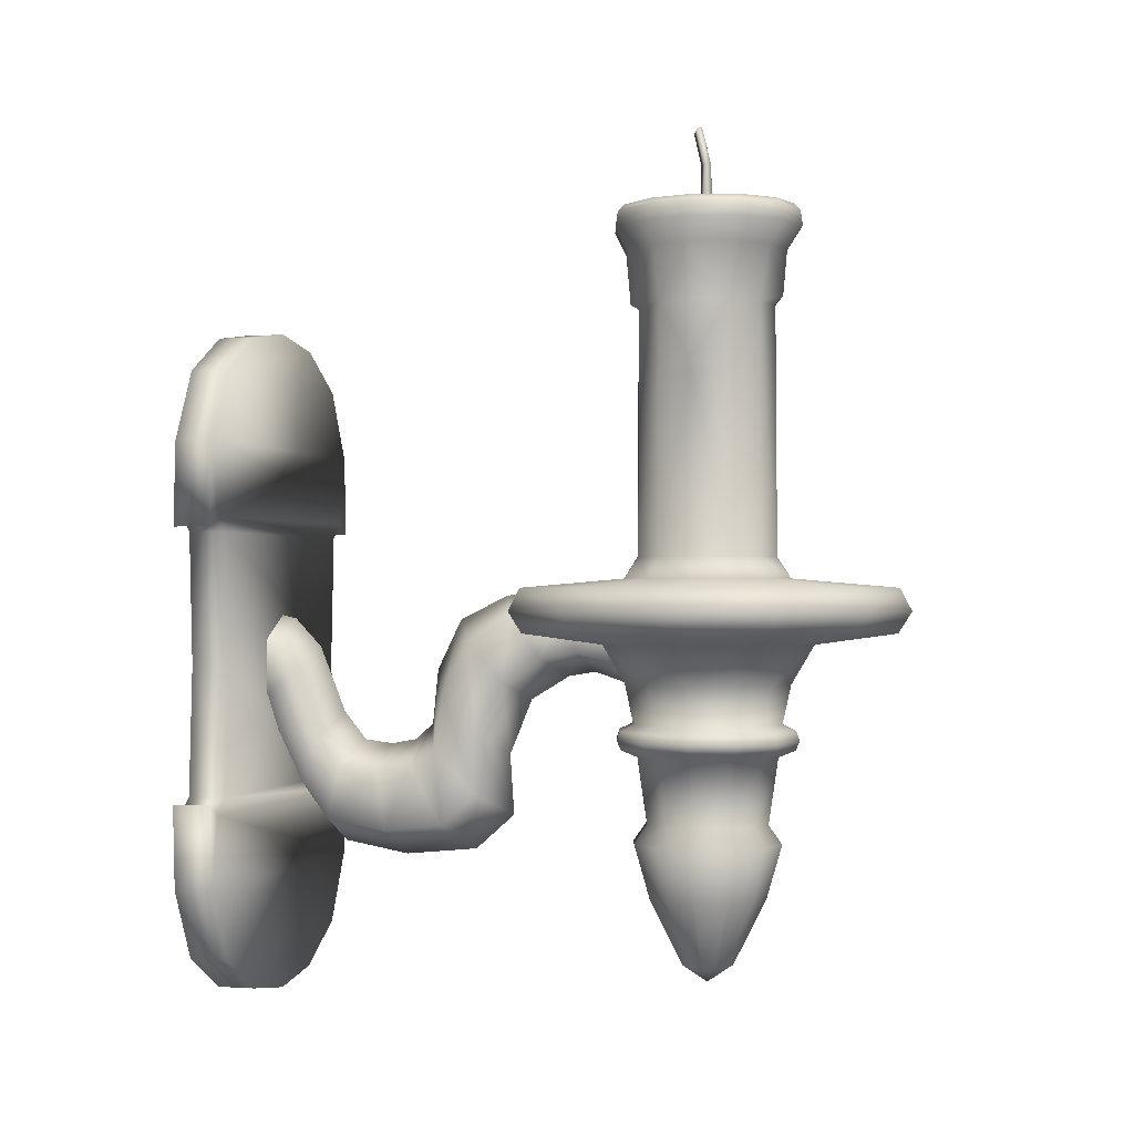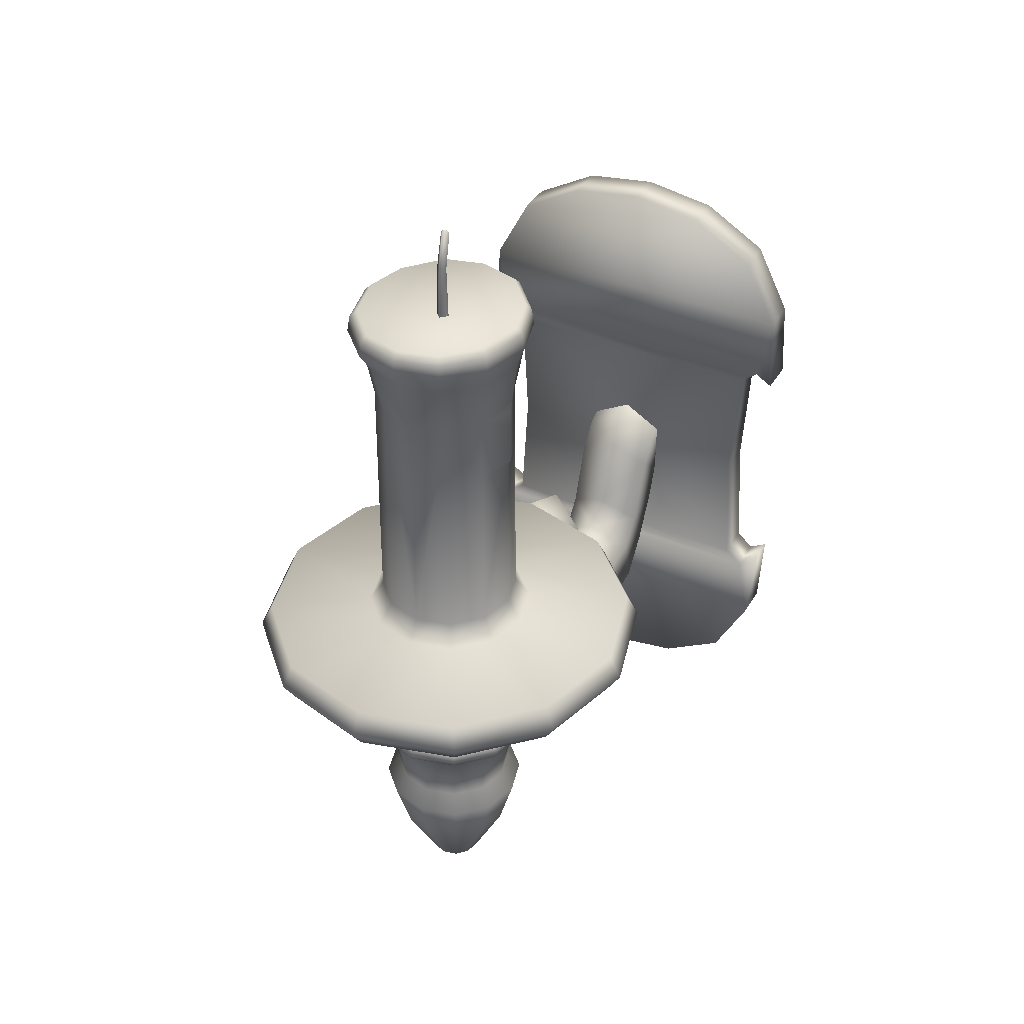
<metadata>
{"format":"obj","ext":"obj","renderer":"f3d","projection":"perspective","resolution":1024,"background":"white","views":[{"elev":-0.6,"azim":-74.5,"up":"+Y"},{"elev":38.8,"azim":27.6,"up":"+Y"}]}
</metadata>
<code>
v  59.24 59.86 -198
v  58.51 56.03 -198
v  59.47 55.47 -198
v  59.24 59.86 -200
v  57.33 63.56 -200
v  57.33 63.56 -198
v  53.88 65.58 -198
v  53.88 65.58 -200
v  50 66.16 -200
v  50 66.16 -198
v  58.51 56.03 -200
v  59.47 55.47 -200
v  57.56 55.24 -198
v  57.56 55.24 -200
v  57.18 48.44 -198
v  57.18 48.44 -200
v  42.44 55.24 -198
v  42.82 48.44 -198
v  40.76 59.86 -198
v  40.53 55.47 -198
v  41.49 56.03 -198
v  40.76 59.86 -200
v  42.67 63.56 -198
v  42.67 63.56 -200
v  46.12 65.58 -198
v  46.12 65.58 -200
v  40.53 55.47 -200
v  41.49 56.03 -200
v  42.44 55.24 -200
v  42.82 48.44 -200
v  59.24 37.02 -198
v  59.47 41.41 -198
v  58.51 40.84 -198
v  59.24 37.02 -200
v  57.33 33.31 -198
v  57.33 33.31 -200
v  53.88 31.3 -198
v  50 30.72 -198
v  50 30.72 -200
v  53.88 31.3 -200
v  59.47 41.41 -200
v  58.51 40.84 -200
v  57.56 41.64 -198
v  57.56 41.64 -200
v  46.12 31.3 -200
v  40.76 37.02 -198
v  41.49 40.84 -198
v  40.53 41.41 -198
v  40.76 37.02 -200
v  42.67 33.31 -200
v  42.67 33.31 -198
v  46.12 31.3 -198
v  41.49 40.84 -200
v  40.53 41.41 -200
v  42.44 41.64 -198
v  42.44 41.64 -200
v  52.14 46.64 -197.9
v  50 45.93 -198.2
v  50 46.91 -198.6
v  52.14 47.33 -198.4
v  52.14 49.4 -197.3
v  52.14 49.72 -198.1
v  50 50.72 -197.2
v  50 50.94 -198.1
v  52.14 44.79 -197.3
v  50 43.71 -197.6
v  52.14 48.06 -196.2
v  50 49.22 -195.8
v  50 41.26 -196.4
v  52.14 42.16 -196
v  52.14 40.14 -194.5
v  50 38.81 -194.2
v  52.14 44.43 -195
v  52.14 42.94 -193.9
v  50 45.71 -194.4
v  50 44.25 -193.2
v  50 38.19 -190.8
v  52.14 39.61 -191.3
v  52.14 39.96 -188.2
v  50 38.57 -186.9
v  52.14 42.68 -191.8
v  52.14 43.04 -189.9
v  50 44.06 -191.7
v  50 44.3 -190.3
v  52.14 47.44 -184.9
v  50 46.52 -183.9
v  50 43.6 -185.1
v  52.14 44.87 -186.3
v  52.14 49.43 -186.7
v  52.14 46.73 -188.1
v  50 50.69 -187.8
v  50 48.04 -189.1
v  52.14 48.74 -182.8
v  50 47.75 -181.8
v  52.14 50.86 -184.5
v  50 51.98 -185.2
v  52.14 49.03 -180.9
v  50 47.99 -180.4
v  52.14 51.03 -181.6
v  50 52.07 -181.9
v  52.14 48.5 -178.8
v  50 47.46 -178.9
v  52.14 50.61 -178.8
v  50 51.71 -178.8
v  50 40.41 -184.8
v  52.14 41.58 -186.4
v  52.14 43.8 -188.6
v  50 45.15 -189.4
v  50 66.87 -178.1
v  51.8 66.87 -178.1
v  51.8 66.59 -177.6
v  53.12 66.87 -176.3
v  53.19 53.97 -176.3
v  53.14 63.47 -176.3
v  53.62 63.23 -174.5
v  53.68 53.97 -174.5
v  54.92 50.06 -183
v  50 50.06 -184.3
v  50 51.18 -185
v  55.27 51.18 -183.6
v  58.52 50.06 -179.4
v  59.13 51.18 -179.7
v  59.84 50.06 -174.5
v  60.55 51.18 -174.5
v  58.61 52.37 -179.4
v  54.97 52.37 -183.1
v  52.21 52.85 -178.3
v  53.82 52.85 -176.7
v  59.95 52.37 -174.5
v  54.41 52.85 -174.5
v  50 52.37 -184.4
v  50 52.85 -178.9
v  52.8 49.47 -179.3
v  50 49.47 -180.1
v  54.85 49.47 -177.3
v  55.6 49.47 -174.5
v  50 69.7 -178.7
v  52.03 69.7 -178.2
v  53.62 69.7 -176.5
v  54.18 69.7 -174.5
v  53.84 66.87 -174.5
v  52.01 72.03 -178.4
v  50 72.03 -178.9
v  50 71.46 -174.5
v  53.58 72.03 -176.5
v  54.14 72.03 -174.5
v  52.24 70.89 -178.8
v  50 70.89 -179.4
v  53.99 70.89 -176.7
v  54.61 70.89 -174.5
v  52.19 47.42 -178.3
v  53.79 47.42 -176.7
v  54.38 47.42 -174.5
v  50 36.45 -177.6
v  51.55 36.45 -177.1
v  50.68 33.03 -175.6
v  50 33.03 -175.8
v  52.68 36.45 -176
v  51.18 33.03 -175.1
v  53.1 36.45 -174.5
v  51.36 33.03 -174.5
v  50 39.25 -178.4
v  51.96 39.25 -177.9
v  53.39 39.25 -176.4
v  53.91 39.25 -174.5
v  51.8 66.87 -171.4
v  50 66.87 -170.9
v  50 53.97 -170.8
v  51.84 53.97 -171.3
v  53.14 63.47 -172.7
v  53.19 53.97 -172.6
v  54.92 50.06 -165.9
v  55.27 51.18 -165.3
v  50 51.18 -163.9
v  50 50.06 -164.6
v  58.52 50.06 -169.5
v  59.13 51.18 -169.2
v  58.61 52.37 -169.5
v  53.82 52.85 -172.3
v  52.21 52.85 -170.7
v  54.97 52.37 -165.9
v  50 52.85 -170.1
v  50 52.37 -164.5
v  50 49.47 -168.9
v  52.8 49.47 -169.6
v  54.85 49.47 -171.7
v  50 67.32 -170.5
v  53.62 69.7 -172.4
v  52.03 69.7 -170.8
v  53.12 66.87 -172.7
v  52.01 72.03 -170.5
v  50 72.03 -169.9
v  53.58 72.03 -172.1
v  50 69.7 -170.3
v  52.24 70.89 -170.1
v  50 70.89 -169.5
v  53.99 70.89 -171.8
v  52.19 47.42 -170.7
v  50 47.42 -170.1
v  53.79 47.42 -172.3
v  50 36.45 -171.4
v  50 33.03 -173.1
v  50.68 33.03 -173.3
v  51.55 36.45 -171.8
v  52.68 36.45 -172.9
v  51.18 33.03 -173.8
v  50 39.25 -170.6
v  51.96 39.25 -171.1
v  53.39 39.25 -172.5
v  50 40.24 -177.7
v  50 43.7 -178.2
v  51.86 43.7 -177.7
v  51.6 40.24 -177.2
v  53.23 43.7 -176.3
v  52.78 40.24 -176.1
v  53.72 43.7 -174.5
v  53.21 40.24 -174.5
v  51.6 40.24 -171.7
v  51.86 43.7 -171.2
v  50 43.7 -170.7
v  50 40.24 -171.3
v  52.78 40.24 -172.9
v  53.23 43.7 -172.6
v  52.33 45.04 -178.5
v  50 45.04 -179.1
v  50 45.37 -178.4
v  51.97 45.37 -177.9
v  54.03 45.04 -176.8
v  53.41 45.37 -176.4
v  54.66 45.04 -174.5
v  53.93 45.37 -174.5
v  50 45.04 -169.8
v  52.33 45.04 -170.4
v  51.97 45.37 -171.1
v  50 45.37 -170.5
v  54.03 45.04 -172.1
v  53.41 45.37 -172.5
v  50 44.07 -179.1
v  52.31 44.07 -178.5
v  54 44.07 -176.8
v  54.61 44.07 -174.5
v  52.31 44.07 -170.5
v  50 44.07 -169.9
v  54 44.07 -172.2
v  52.41 44.54 -178.6
v  50 44.54 -179.3
v  54.18 44.54 -176.9
v  54.83 44.54 -174.5
v  50 44.54 -169.6
v  52.41 44.54 -170.3
v  54.18 44.54 -172.1
v  50 32.1 -174.5
v  50 53.97 -178.2
v  51.84 53.97 -177.7
v  52.18 71.69 -178.6
v  50 71.69 -179.2
v  53.89 71.69 -176.7
v  54.49 71.69 -174.5
v  50 71.69 -169.6
v  52.18 71.69 -170.2
v  53.89 71.69 -171.9
v  53.86 63.71 -174.5
v  47.86 46.64 -197.9
v  47.86 47.33 -198.4
v  47.86 49.4 -197.3
v  47.86 49.72 -198.1
v  47.86 44.79 -197.3
v  47.86 48.06 -196.2
v  47.86 40.14 -194.5
v  47.86 42.16 -196
v  47.86 42.94 -193.9
v  47.86 44.43 -195
v  47.86 39.96 -188.2
v  47.86 39.61 -191.3
v  47.86 43.04 -189.9
v  47.86 42.68 -191.8
v  47.86 47.44 -184.9
v  47.86 44.87 -186.3
v  47.86 49.43 -186.7
v  47.86 46.73 -188.1
v  47.86 48.74 -182.8
v  47.86 50.86 -184.5
v  47.86 49.03 -180.9
v  47.86 51.03 -181.6
v  47.86 48.5 -178.8
v  47.86 50.61 -178.8
v  47.86 41.58 -186.4
v  47.86 43.8 -188.6
v  48.2 66.59 -177.6
v  48.2 66.87 -178.1
v  46.88 66.87 -176.3
v  46.81 53.97 -176.3
v  46.32 53.97 -174.5
v  46.38 63.23 -174.5
v  46.86 63.47 -176.3
v  45.08 50.06 -183
v  44.73 51.18 -183.6
v  41.48 50.06 -179.4
v  40.87 51.18 -179.7
v  40.16 50.06 -174.5
v  39.45 51.18 -174.5
v  41.39 52.37 -179.4
v  46.18 52.85 -176.7
v  47.79 52.85 -178.3
v  45.03 52.37 -183.1
v  40.05 52.37 -174.5
v  45.59 52.85 -174.5
v  47.2 49.47 -179.3
v  45.15 49.47 -177.3
v  44.4 49.47 -174.5
v  47.97 69.7 -178.2
v  46.38 69.7 -176.5
v  45.82 69.7 -174.5
v  46.16 66.87 -174.5
v  47.99 72.03 -178.4
v  46.42 72.03 -176.5
v  45.86 72.03 -174.5
v  47.76 70.89 -178.8
v  46.01 70.89 -176.7
v  45.39 70.89 -174.5
v  47.81 47.42 -178.3
v  46.21 47.42 -176.7
v  45.62 47.42 -174.5
v  49.32 33.03 -175.6
v  48.45 36.45 -177.1
v  47.32 36.45 -176
v  48.82 33.03 -175.1
v  46.9 36.45 -174.5
v  48.64 33.03 -174.5
v  48.04 39.25 -177.9
v  46.61 39.25 -176.4
v  46.09 39.25 -174.5
v  48.2 66.87 -171.4
v  48.16 53.97 -171.3
v  46.86 63.47 -172.7
v  46.81 53.97 -172.6
v  45.08 50.06 -165.9
v  44.73 51.18 -165.3
v  41.48 50.06 -169.5
v  40.87 51.18 -169.2
v  41.39 52.37 -169.5
v  45.03 52.37 -165.9
v  47.79 52.85 -170.7
v  46.18 52.85 -172.3
v  47.2 49.47 -169.6
v  45.15 49.47 -171.7
v  46.38 69.7 -172.4
v  46.88 66.87 -172.7
v  47.97 69.7 -170.8
v  47.99 72.03 -170.5
v  46.42 72.03 -172.1
v  47.76 70.89 -170.1
v  46.01 70.89 -171.8
v  47.81 47.42 -170.7
v  46.21 47.42 -172.3
v  48.45 36.45 -171.8
v  49.32 33.03 -173.3
v  47.32 36.45 -172.9
v  48.82 33.03 -173.8
v  48.04 39.25 -171.1
v  46.61 39.25 -172.5
v  48.4 40.24 -177.2
v  48.14 43.7 -177.7
v  47.22 40.24 -176.1
v  46.77 43.7 -176.3
v  46.79 40.24 -174.5
v  46.28 43.7 -174.5
v  48.4 40.24 -171.7
v  48.14 43.7 -171.2
v  47.22 40.24 -172.9
v  46.77 43.7 -172.6
v  47.67 45.04 -178.5
v  48.03 45.37 -177.9
v  45.97 45.04 -176.8
v  46.59 45.37 -176.4
v  45.34 45.04 -174.5
v  46.07 45.37 -174.5
v  48.03 45.37 -171.1
v  47.67 45.04 -170.4
v  46.59 45.37 -172.5
v  45.97 45.04 -172.1
v  47.69 44.07 -178.5
v  46 44.07 -176.8
v  45.39 44.07 -174.5
v  47.69 44.07 -170.5
v  46 44.07 -172.2
v  47.59 44.54 -178.6
v  45.82 44.54 -176.9
v  45.17 44.54 -174.5
v  47.59 44.54 -170.3
v  45.82 44.54 -172.1
v  48.16 53.97 -177.7
v  47.82 71.69 -178.6
v  46.11 71.69 -176.7
v  45.51 71.69 -174.5
v  47.82 71.69 -170.2
v  46.11 71.69 -171.9
v  46.14 63.71 -174.5
v  50.34 71.41 -174.5
v  50 71.41 -174.8
v  50 74.18 -174.7
v  50.26 74.24 -174.5
v  50.24 76.04 -174.9
v  50 75.87 -175.1
v  50 76.14 -175
v  50 71.41 -174.1
v  50 74.29 -174.2
v  50 76.21 -174.7
v  49.66 71.41 -174.5
v  49.74 74.24 -174.5
v  49.76 76.04 -174.9
g base
f 1 2 3
f 4 5 6
f 6 1 4
f 7 8 9
f 9 10 7
f 2 11 12
f 12 3 2
f 13 14 11
f 11 2 13
f 3 12 4
f 4 1 3
f 11 4 12
f 13 15 16
f 16 14 13
f 15 13 17
f 17 18 15
f 8 7 6
f 6 5 8
f 19 20 21
f 22 19 23
f 23 24 22
f 25 10 9
f 9 26 25
f 21 20 27
f 27 28 21
f 17 21 28
f 28 29 17
f 20 19 22
f 22 27 20
f 28 27 22
f 17 29 30
f 30 18 17
f 9 8 26
f 26 24 23
f 23 25 26
f 1 6 23
f 23 19 1
f 13 2 21
f 21 17 13
f 14 16 30
f 30 29 14
f 4 11 28
f 28 22 4
f 31 32 33
f 34 31 35
f 35 36 34
f 37 38 39
f 39 40 37
f 33 32 41
f 41 42 33
f 43 33 42
f 42 44 43
f 32 31 34
f 34 41 32
f 42 41 34
f 43 44 16
f 16 15 43
f 39 45 40
f 40 36 35
f 35 37 40
f 46 47 48
f 49 50 51
f 51 46 49
f 52 45 39
f 39 38 52
f 47 53 54
f 54 48 47
f 55 56 53
f 53 47 55
f 48 54 49
f 49 46 48
f 53 49 54
f 55 18 30
f 30 56 55
f 18 43 15
f 45 52 51
f 51 50 45
f 51 35 31
f 55 33 43
f 56 30 16
f 16 44 56
f 53 42 34
f 34 49 53
f 4 22 24
f 24 5 4
f 7 25 23
f 23 6 7
f 5 24 26
f 26 8 5
f 7 10 25
f 1 19 21
f 21 2 1
f 14 29 28
f 28 11 14
f 47 31 33
f 56 44 42
f 42 53 56
f 49 34 36
f 36 50 49
f 52 37 35
f 35 51 52
f 50 36 40
f 40 45 50
f 52 38 37
f 57 58 59
f 59 60 57
f 61 57 60
f 60 62 61
f 63 61 62
f 62 64 63
f 58 57 65
f 65 66 58
f 57 61 67
f 67 65 57
f 61 63 68
f 68 67 61
f 69 70 71
f 71 72 69
f 70 73 74
f 74 71 70
f 73 75 76
f 76 74 73
f 77 78 79
f 79 80 77
f 78 81 82
f 82 79 78
f 81 83 84
f 84 82 81
f 85 86 87
f 87 88 85
f 89 85 88
f 88 90 89
f 91 89 90
f 90 92 91
f 93 94 86
f 86 85 93
f 95 93 85
f 85 89 95
f 96 95 89
f 89 91 96
f 97 98 94
f 94 93 97
f 99 97 93
f 93 95 99
f 100 99 95
f 95 96 100
f 101 102 98
f 98 97 101
f 103 101 97
f 97 99 103
f 104 103 99
f 99 100 104
f 88 87 105
f 105 106 88
f 90 88 106
f 106 107 90
f 92 90 107
f 107 108 92
f 106 105 80
f 80 79 106
f 107 106 79
f 79 82 107
f 108 107 82
f 82 84 108
f 78 77 72
f 72 71 78
f 81 78 71
f 71 74 81
f 83 81 74
f 74 76 83
f 70 69 66
f 66 65 70
f 73 70 65
f 65 67 73
f 75 73 67
f 67 68 75
f 109 110 111
f 111 110 112
f 113 114 115
f 115 116 113
f 117 118 119
f 119 120 117
f 121 117 120
f 120 122 121
f 123 121 122
f 122 124 123
f 125 126 127
f 127 128 125
f 129 125 128
f 128 130 129
f 126 131 132
f 132 127 126
f 122 120 126
f 126 125 122
f 124 122 125
f 125 129 124
f 120 119 131
f 131 126 120
f 117 133 134
f 134 118 117
f 121 135 133
f 133 117 121
f 123 136 135
f 135 121 123
f 110 137 138
f 112 110 139
f 140 141 112
f 112 139 140
f 142 143 144
f 145 142 144
f 146 145 144
f 147 138 137
f 137 148 147
f 149 139 138
f 138 147 149
f 150 140 139
f 139 149 150
f 134 133 151
f 151 102 134
f 133 135 152
f 152 151 133
f 135 136 153
f 153 152 135
f 154 155 156
f 156 157 154
f 158 159 156
f 156 155 158
f 160 161 159
f 159 158 160
f 162 163 155
f 155 154 162
f 163 164 158
f 158 155 163
f 164 165 160
f 160 158 164
f 166 167 168
f 168 169 166
f 170 166 169
f 169 171 170
f 115 170 171
f 171 116 115
f 172 173 174
f 174 175 172
f 176 177 173
f 173 172 176
f 123 124 177
f 177 176 123
f 178 179 180
f 180 181 178
f 129 130 179
f 179 178 129
f 181 180 182
f 182 183 181
f 177 178 181
f 181 173 177
f 124 129 178
f 178 177 124
f 173 181 183
f 183 174 173
f 172 175 184
f 184 185 172
f 176 172 185
f 185 186 176
f 123 176 186
f 186 136 123
f 166 187 167
f 188 189 166
f 166 190 188
f 140 188 190
f 190 141 140
f 191 144 192
f 193 144 191
f 146 144 193
f 194 189 195
f 195 196 194
f 189 188 197
f 197 195 189
f 188 140 150
f 150 197 188
f 198 185 184
f 184 199 198
f 200 186 185
f 185 198 200
f 153 136 186
f 186 200 153
f 201 202 203
f 203 204 201
f 205 204 203
f 203 206 205
f 205 206 161
f 161 160 205
f 207 201 204
f 204 208 207
f 208 204 205
f 205 209 208
f 209 205 160
f 160 165 209
f 210 211 212
f 212 213 210
f 213 212 214
f 214 215 213
f 215 214 216
f 216 217 215
f 218 219 220
f 220 221 218
f 222 223 219
f 219 218 222
f 217 216 223
f 223 222 217
f 224 225 226
f 226 227 224
f 228 224 227
f 227 229 228
f 230 228 229
f 229 231 230
f 232 233 234
f 234 235 232
f 233 236 237
f 237 234 233
f 236 230 231
f 231 237 236
f 212 211 238
f 238 239 212
f 214 212 239
f 239 240 214
f 216 214 240
f 240 241 216
f 220 219 242
f 242 243 220
f 219 223 244
f 244 242 219
f 223 216 241
f 241 244 223
f 245 246 225
f 225 224 245
f 247 245 224
f 224 228 247
f 248 247 228
f 228 230 248
f 249 250 233
f 233 232 249
f 250 251 236
f 236 233 250
f 251 248 230
f 230 236 251
f 239 238 246
f 246 245 239
f 240 239 245
f 245 247 240
f 241 240 247
f 247 248 241
f 243 242 250
f 250 249 243
f 242 244 251
f 251 250 242
f 244 241 248
f 248 251 244
f 226 102 151
f 151 227 226
f 227 151 152
f 152 229 227
f 229 152 153
f 153 231 229
f 234 198 199
f 199 235 234
f 237 200 198
f 198 234 237
f 231 153 200
f 200 237 231
f 162 210 213
f 213 163 162
f 163 213 215
f 215 164 163
f 164 215 217
f 217 165 164
f 208 218 221
f 221 207 208
f 209 222 218
f 218 208 209
f 165 217 222
f 222 209 165
f 157 156 252
f 156 159 252
f 159 161 252
f 203 202 252
f 206 203 252
f 161 206 252
f 127 132 253
f 253 254 127
f 128 127 254
f 254 113 128
f 130 128 113
f 113 116 130
f 182 180 169
f 169 168 182
f 180 179 171
f 171 169 180
f 179 130 116
f 116 171 179
f 255 147 148
f 148 256 255
f 257 149 147
f 147 255 257
f 258 150 149
f 149 257 258
f 259 196 195
f 195 260 259
f 260 195 197
f 197 261 260
f 261 197 150
f 150 258 261
f 255 256 143
f 143 142 255
f 257 255 142
f 142 145 257
f 258 257 145
f 145 146 258
f 259 260 191
f 191 192 259
f 260 261 193
f 193 191 260
f 261 258 146
f 146 193 261
f 112 114 111
f 111 254 253
f 253 109 111
f 110 109 137
f 110 138 139
f 166 189 187
f 189 194 187
f 114 262 115
f 115 262 170
f 114 112 262
f 262 190 170
f 170 190 166
f 114 113 254
f 254 111 114
f 112 141 262
f 262 141 190
f 263 264 59
f 59 58 263
f 265 266 264
f 264 263 265
f 63 64 266
f 266 265 63
f 58 66 267
f 267 263 58
f 263 267 268
f 268 265 263
f 265 268 68
f 68 63 265
f 69 72 269
f 269 270 69
f 270 269 271
f 271 272 270
f 272 271 76
f 76 75 272
f 77 80 273
f 273 274 77
f 274 273 275
f 275 276 274
f 276 275 84
f 84 83 276
f 277 278 87
f 87 86 277
f 279 280 278
f 278 277 279
f 91 92 280
f 280 279 91
f 281 277 86
f 86 94 281
f 282 279 277
f 277 281 282
f 96 91 279
f 279 282 96
f 283 281 94
f 94 98 283
f 284 282 281
f 281 283 284
f 100 96 282
f 282 284 100
f 285 283 98
f 98 102 285
f 286 284 283
f 283 285 286
f 104 100 284
f 284 286 104
f 278 287 105
f 105 87 278
f 280 288 287
f 287 278 280
f 92 108 288
f 288 280 92
f 287 273 80
f 80 105 287
f 288 275 273
f 273 287 288
f 108 84 275
f 275 288 108
f 274 269 72
f 72 77 274
f 276 271 269
f 269 274 276
f 83 76 271
f 271 276 83
f 270 267 66
f 66 69 270
f 272 268 267
f 267 270 272
f 75 68 268
f 268 272 75
f 109 289 290
f 289 291 290
f 292 293 294
f 294 295 292
f 296 297 119
f 119 118 296
f 298 299 297
f 297 296 298
f 300 301 299
f 299 298 300
f 302 303 304
f 304 305 302
f 306 307 303
f 303 302 306
f 305 304 132
f 132 131 305
f 299 302 305
f 305 297 299
f 301 306 302
f 302 299 301
f 297 305 131
f 131 119 297
f 296 118 134
f 134 308 296
f 298 296 308
f 308 309 298
f 300 298 309
f 309 310 300
f 290 311 137
f 291 312 290
f 313 312 291
f 291 314 313
f 315 144 143
f 316 144 315
f 317 144 316
f 318 148 137
f 137 311 318
f 319 318 311
f 311 312 319
f 320 319 312
f 312 313 320
f 134 102 321
f 321 308 134
f 308 321 322
f 322 309 308
f 309 322 323
f 323 310 309
f 154 157 324
f 324 325 154
f 326 325 324
f 324 327 326
f 328 326 327
f 327 329 328
f 162 154 325
f 325 330 162
f 330 325 326
f 326 331 330
f 331 326 328
f 328 332 331
f 333 334 168
f 168 167 333
f 335 336 334
f 334 333 335
f 294 293 336
f 336 335 294
f 337 175 174
f 174 338 337
f 339 337 338
f 338 340 339
f 300 339 340
f 340 301 300
f 341 342 343
f 343 344 341
f 306 341 344
f 344 307 306
f 342 183 182
f 182 343 342
f 340 338 342
f 342 341 340
f 301 340 341
f 341 306 301
f 338 174 183
f 183 342 338
f 337 345 184
f 184 175 337
f 339 346 345
f 345 337 339
f 300 310 346
f 346 339 300
f 333 167 187
f 347 348 333
f 333 349 347
f 313 314 348
f 348 347 313
f 350 192 144
f 351 350 144
f 317 351 144
f 194 196 352
f 352 349 194
f 349 352 353
f 353 347 349
f 347 353 320
f 320 313 347
f 354 199 184
f 184 345 354
f 355 354 345
f 345 346 355
f 323 355 346
f 346 310 323
f 201 356 357
f 357 202 201
f 358 359 357
f 357 356 358
f 358 328 329
f 329 359 358
f 207 360 356
f 356 201 207
f 360 361 358
f 358 356 360
f 361 332 328
f 328 358 361
f 210 362 363
f 363 211 210
f 362 364 365
f 365 363 362
f 364 366 367
f 367 365 364
f 368 221 220
f 220 369 368
f 370 368 369
f 369 371 370
f 366 370 371
f 371 367 366
f 372 373 226
f 226 225 372
f 374 375 373
f 373 372 374
f 376 377 375
f 375 374 376
f 232 235 378
f 378 379 232
f 379 378 380
f 380 381 379
f 381 380 377
f 377 376 381
f 363 382 238
f 238 211 363
f 365 383 382
f 382 363 365
f 367 384 383
f 383 365 367
f 220 243 385
f 385 369 220
f 369 385 386
f 386 371 369
f 371 386 384
f 384 367 371
f 387 372 225
f 225 246 387
f 388 374 372
f 372 387 388
f 389 376 374
f 374 388 389
f 249 232 379
f 379 390 249
f 390 379 381
f 381 391 390
f 391 381 376
f 376 389 391
f 382 387 246
f 246 238 382
f 383 388 387
f 387 382 383
f 384 389 388
f 388 383 384
f 243 249 390
f 390 385 243
f 385 390 391
f 391 386 385
f 386 391 389
f 389 384 386
f 226 373 321
f 321 102 226
f 373 375 322
f 322 321 373
f 375 377 323
f 323 322 375
f 378 235 199
f 199 354 378
f 380 378 354
f 354 355 380
f 377 380 355
f 355 323 377
f 162 330 362
f 362 210 162
f 330 331 364
f 364 362 330
f 331 332 366
f 366 364 331
f 360 207 221
f 221 368 360
f 361 360 368
f 368 370 361
f 332 361 370
f 370 366 332
f 157 252 324
f 324 252 327
f 327 252 329
f 357 252 202
f 359 252 357
f 329 252 359
f 304 392 253
f 253 132 304
f 303 292 392
f 392 304 303
f 307 293 292
f 292 303 307
f 182 168 334
f 334 343 182
f 343 334 336
f 336 344 343
f 344 336 293
f 293 307 344
f 393 256 148
f 148 318 393
f 394 393 318
f 318 319 394
f 395 394 319
f 319 320 395
f 259 396 352
f 352 196 259
f 396 397 353
f 353 352 396
f 397 395 320
f 320 353 397
f 393 315 143
f 143 256 393
f 394 316 315
f 315 393 394
f 395 317 316
f 316 394 395
f 259 192 350
f 350 396 259
f 396 350 351
f 351 397 396
f 397 351 317
f 317 395 397
f 291 289 295
f 289 109 253
f 253 392 289
f 290 137 109
f 290 312 311
f 333 187 349
f 349 187 194
f 295 294 398
f 294 335 398
f 295 398 291
f 398 335 348
f 335 333 348
f 295 289 392
f 392 292 295
f 291 398 314
f 398 348 314
f 399 400 401
f 401 402 399
f 403 404 405
f 403 402 401
f 401 404 403
f 406 399 402
f 402 407 406
f 408 403 405
f 407 402 403
f 403 408 407
f 409 406 407
f 407 410 409
f 411 408 405
f 410 407 408
f 408 411 410
f 400 409 410
f 410 401 400
f 404 411 405
f 404 401 410
f 410 411 404
f 47 46 31
f 55 47 33
f 18 55 43
f 31 46 51

</code>
